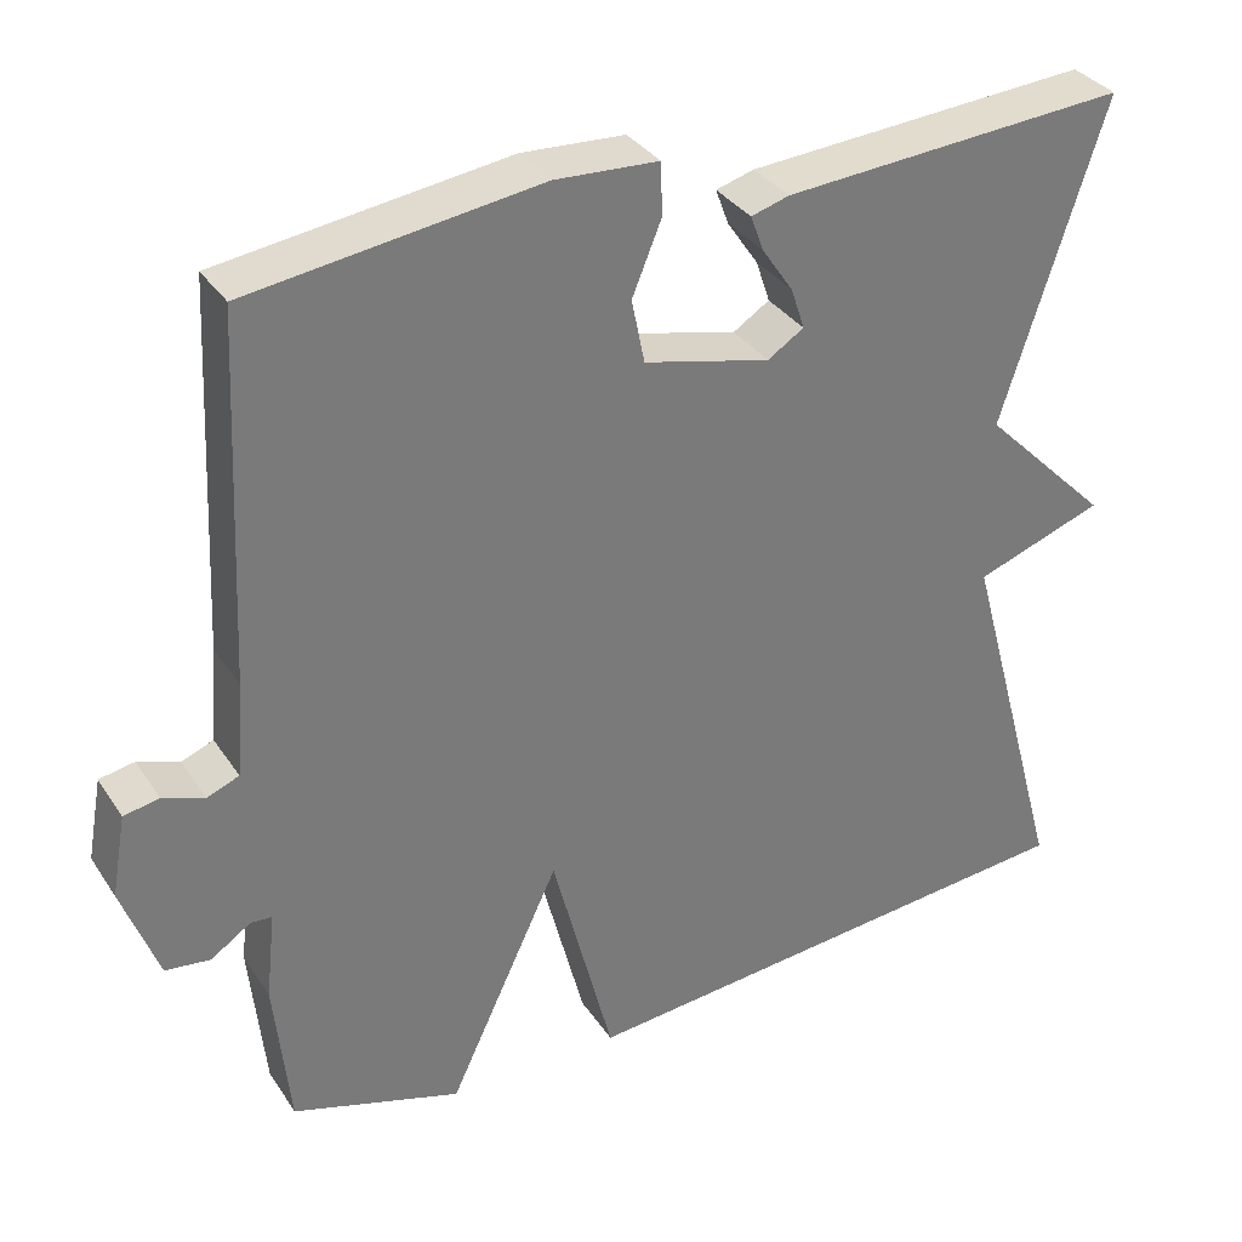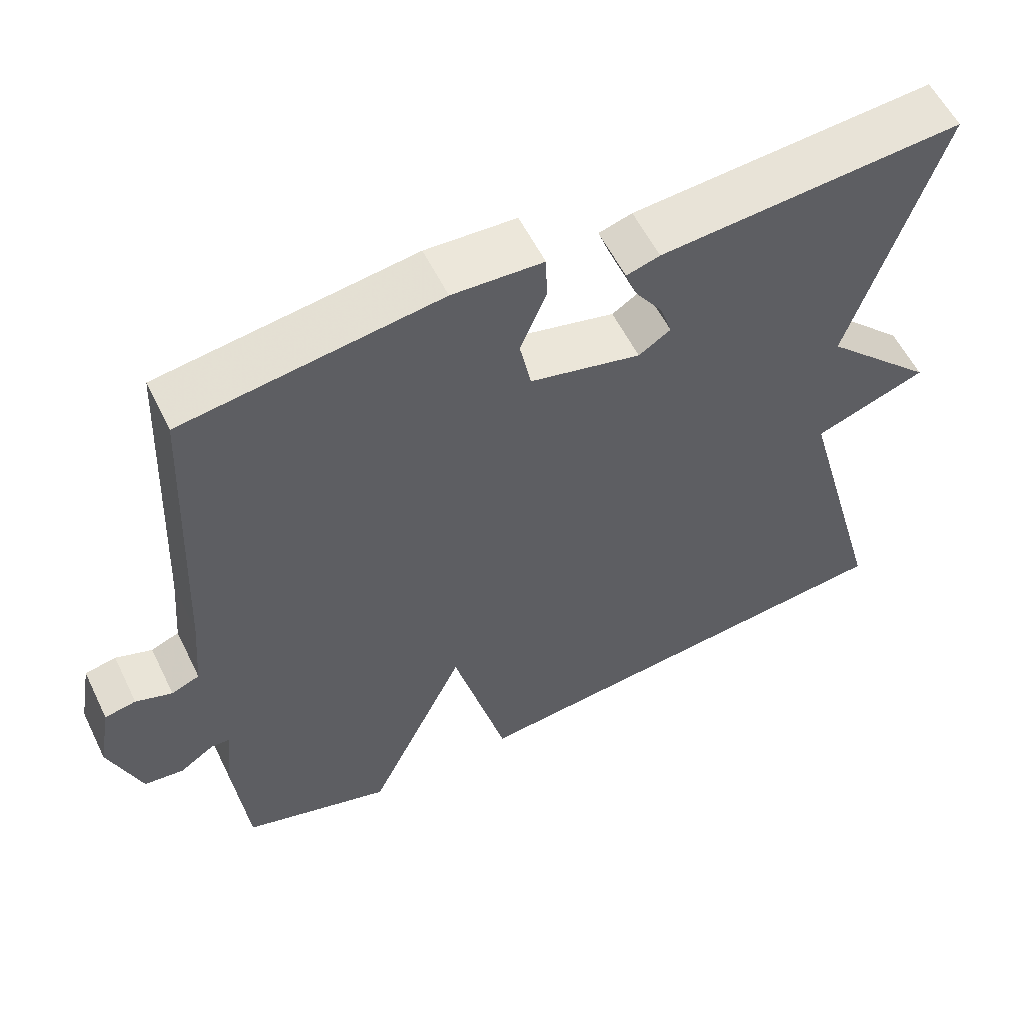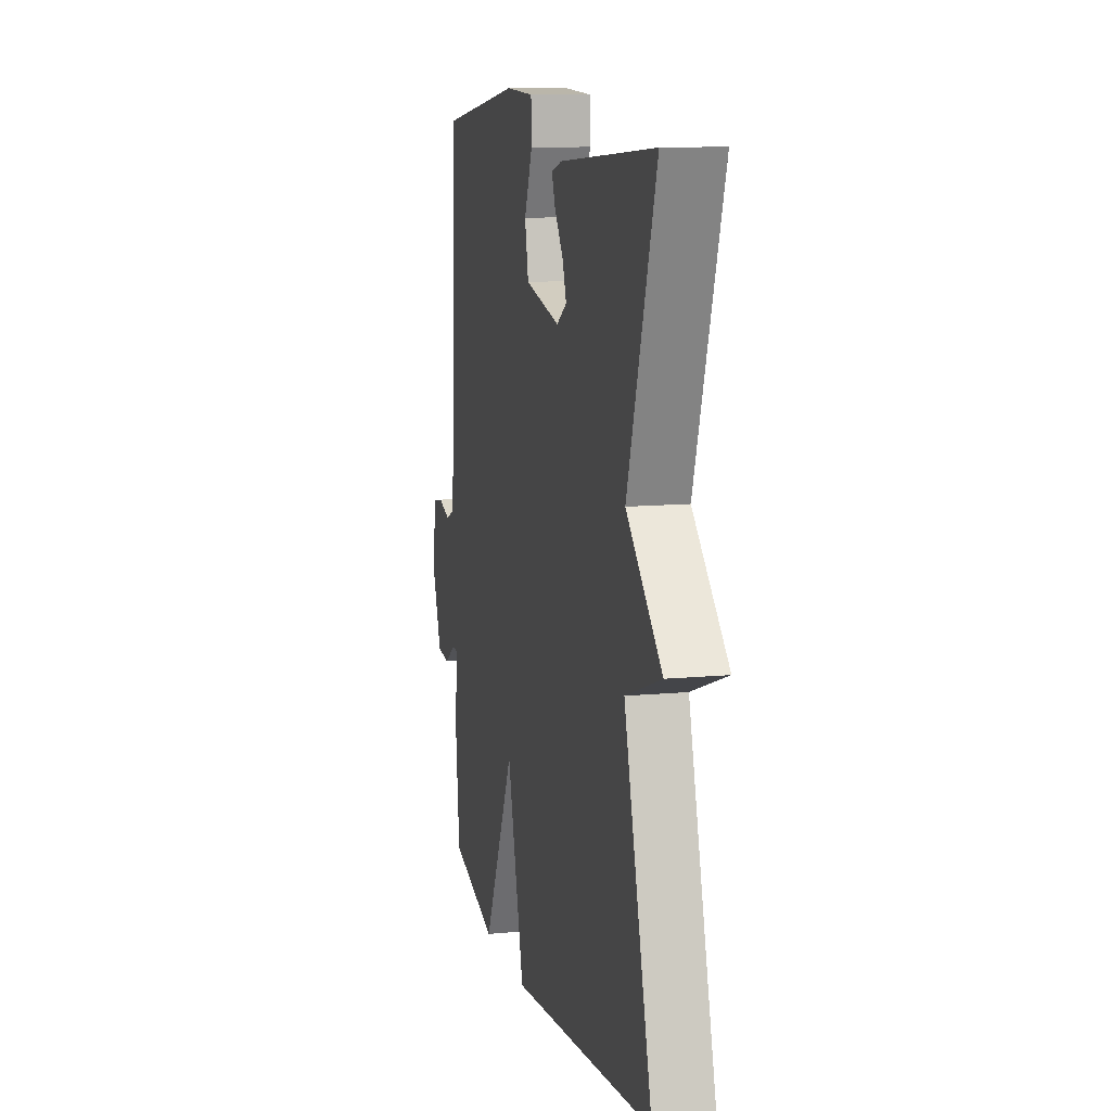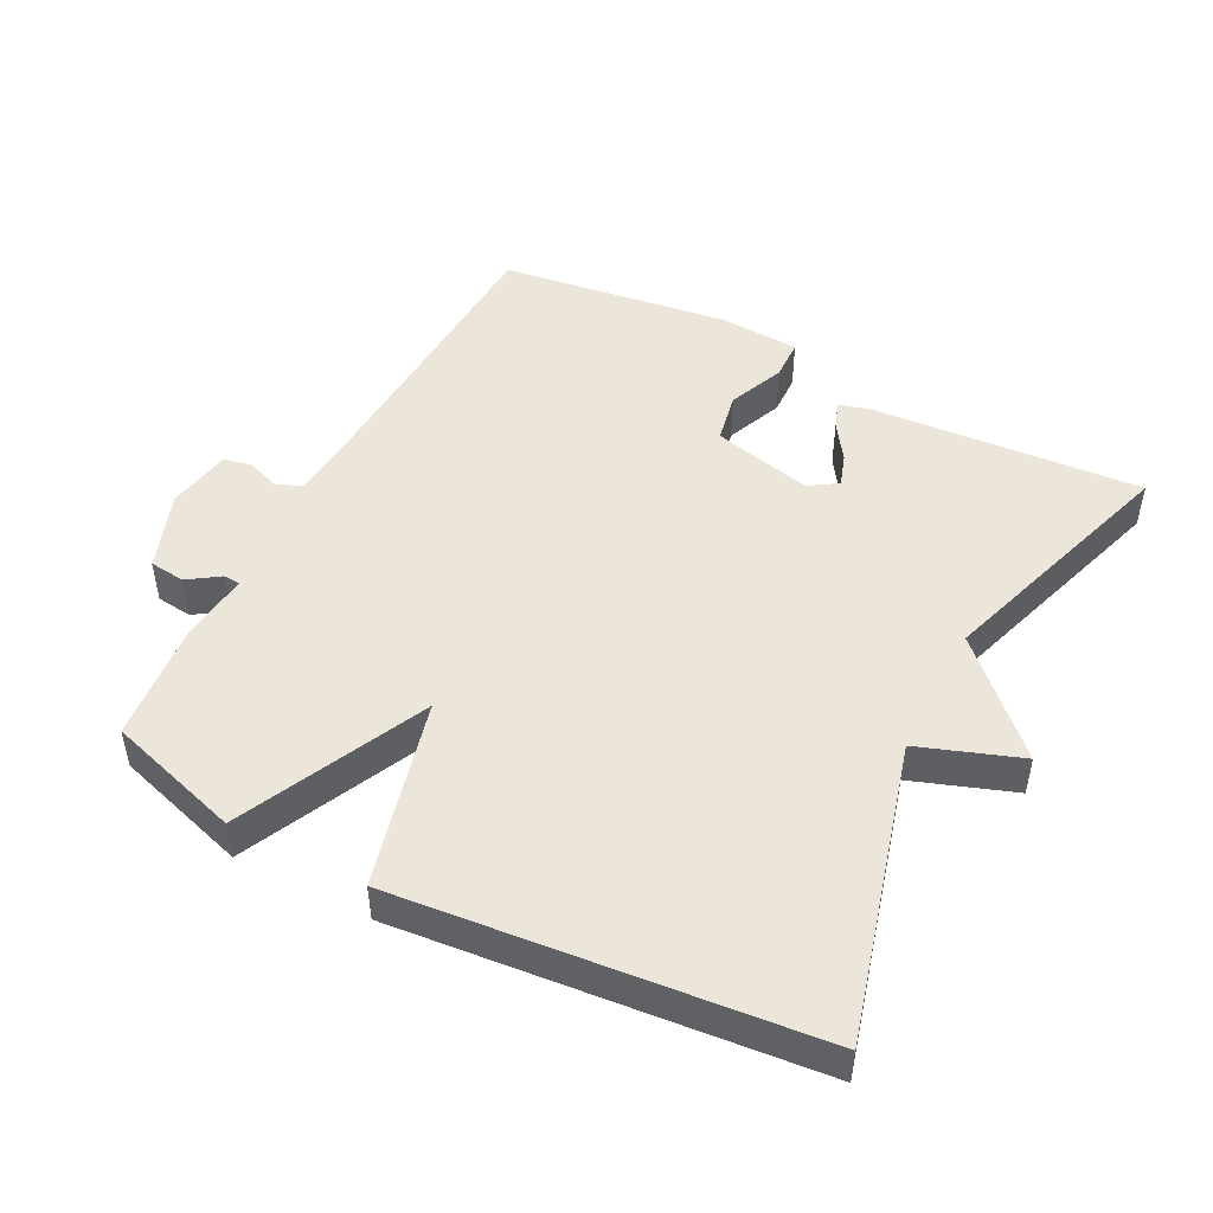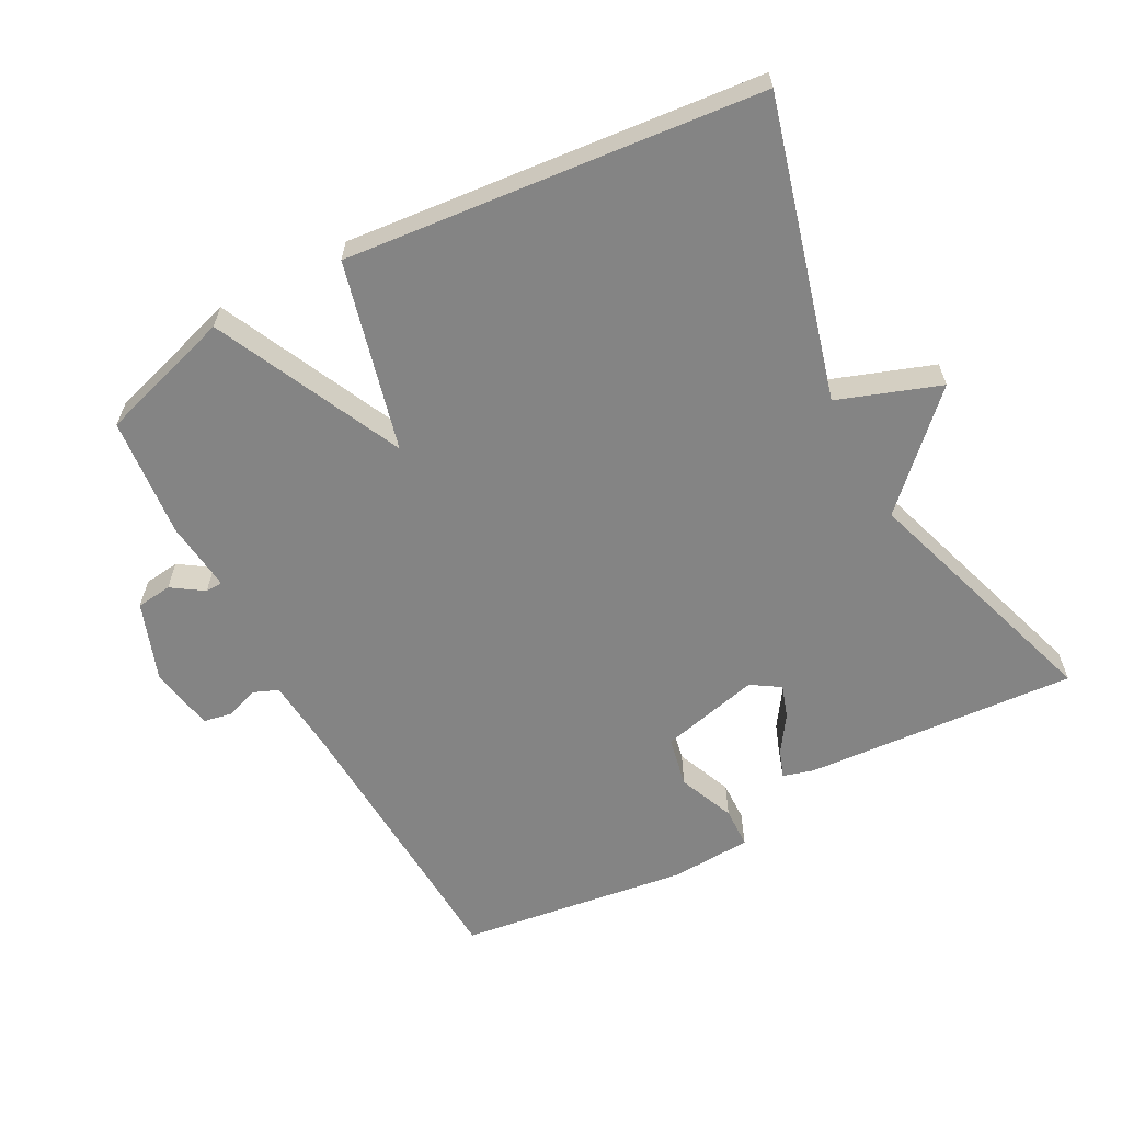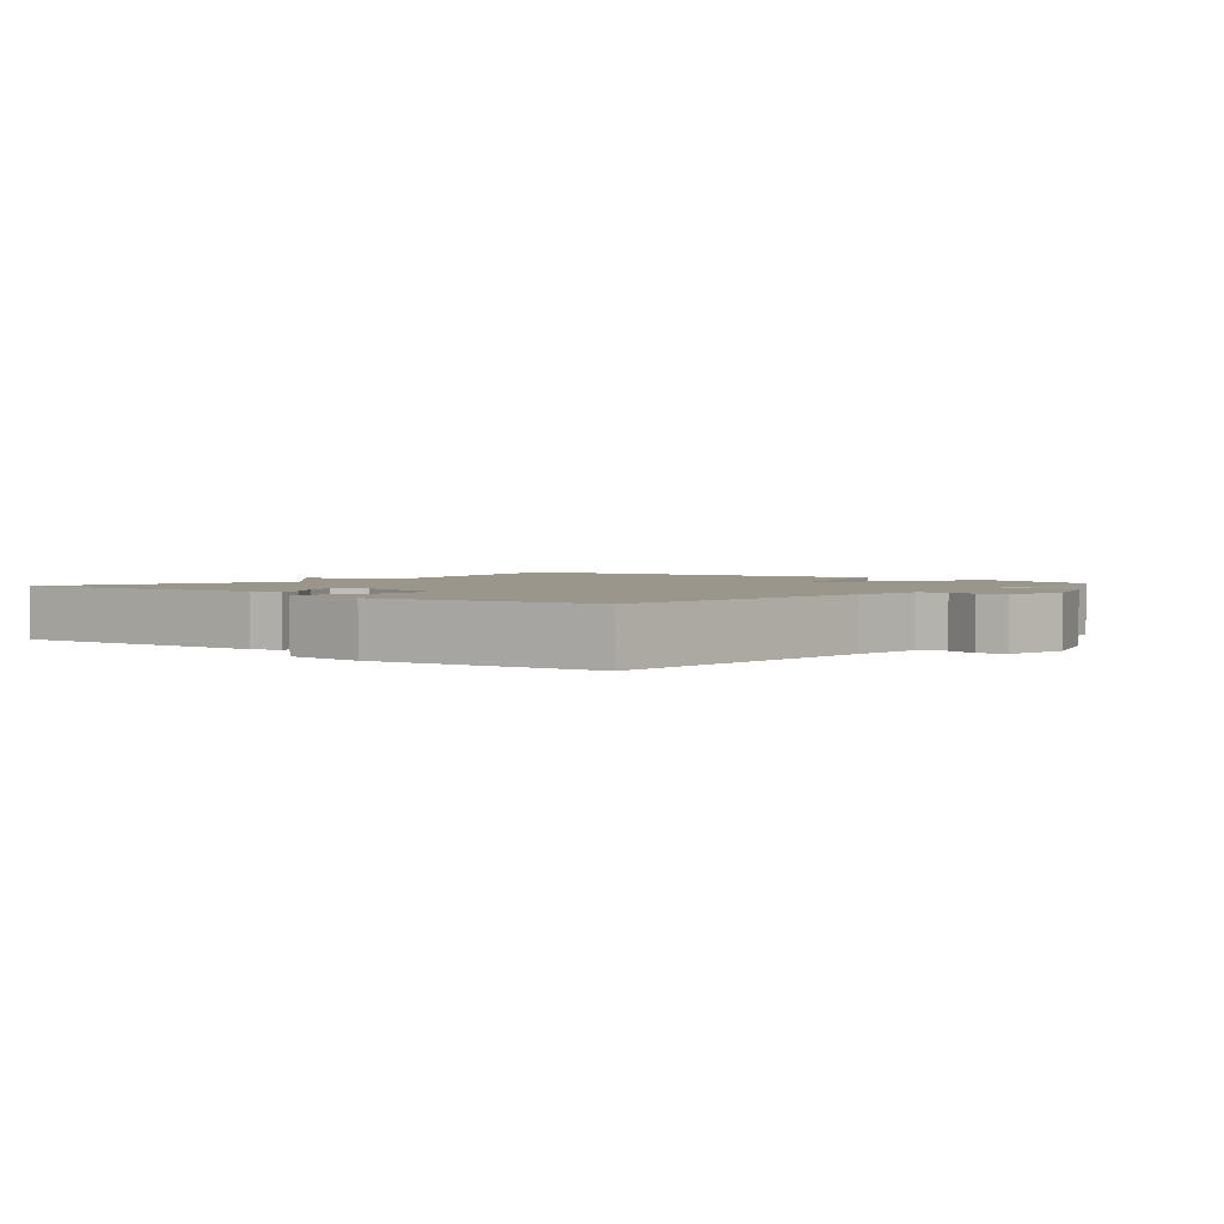
<metadata>
{"format":"obj","ext":"obj","renderer":"f3d","projection":"perspective","resolution":1024,"background":"white","views":[{"elev":33.5,"azim":151.5,"up":"+Z"},{"elev":57.3,"azim":154.0,"up":"+Z"},{"elev":10.9,"azim":-103.5,"up":"+Z"},{"elev":48.2,"azim":-152.6,"up":"+Y"},{"elev":-61.4,"azim":-151.8,"up":"+Y"},{"elev":2.3,"azim":40.0,"up":"+Y"}]}
</metadata>
<code>
v 0.5 0.07 0.5
v 0.52 0.07 0.08
v 0.529 0.07 -0.029
v 0.566 0.07 -0.044
v 0.614 0.07 -0.027
v 0.655 0.07 -0.035
v 0.672 0.07 -0.13
v 0.63 0.07 -0.245
v 0.578 0.07 -0.251
v 0.532 0.07 -0.22
v 0.507 0.07 -0.221
v 0.518 0.07 -0.324
v 0.5 0.07 -0.5
v 0.304 0.07 -0.56
v 0.175 0.07 -0.285
v 0.104 0.07 -0.56
v -0.5 0.07 -0.5
v -0.382 0.07 -0.069
v -0.53 0.07 -0.016
v -0.382 0.07 0.131
v -0.5 0.07 0.5
v -0.102 0.07 0.471
v -0.058 0.07 0.458
v -0.073 0.07 0.417
v -0.109 0.07 0.364
v -0.125 0.07 0.316
v -0.083 0.07 0.289
v 0.063 0.07 0.324
v 0.078 0.07 0.398
v 0.044 0.07 0.481
v 0.046 0.07 0.541
v 0.165 0.07 0.547
v 0.5 0 0.5
v 0.52 0 0.08
v 0.529 0 -0.029
v 0.566 0 -0.044
v 0.614 0 -0.027
v 0.655 0 -0.035
v 0.672 0 -0.13
v 0.63 0 -0.245
v 0.578 0 -0.251
v 0.532 0 -0.22
v 0.507 0 -0.221
v 0.518 0 -0.324
v 0.5 0 -0.5
v 0.304 0 -0.56
v 0.175 0 -0.285
v 0.104 0 -0.56
v -0.5 0 -0.5
v -0.382 0 -0.069
v -0.53 0 -0.016
v -0.382 0 0.131
v -0.5 0 0.5
v -0.102 0 0.471
v -0.058 0 0.458
v -0.073 0 0.417
v -0.109 0 0.364
v -0.125 0 0.316
v -0.083 0 0.289
v 0.063 0 0.324
v 0.078 0 0.398
v 0.044 0 0.481
v 0.046 0 0.541
v 0.165 0 0.547
f 32 1 2
f 31 32 2
f 30 31 2
f 29 30 2
f 28 29 2 3
f 27 28 3
f 23 24 25
f 22 23 25
f 21 22 25
f 20 21 25
f 20 25 26
f 19 20 26
f 18 19 26
f 18 26 27
f 17 18 27
f 16 17 27
f 15 16 27
f 14 15 27
f 13 14 27
f 12 13 27
f 11 12 27
f 8 9 10
f 7 8 10
f 6 7 10
f 5 6 10
f 4 5 10
f 3 4 10 11
f 3 11 27
f 34 33 64
f 34 64 63
f 34 63 62
f 34 62 61
f 35 34 61 60
f 35 60 59
f 57 56 55
f 57 55 54
f 57 54 53
f 57 53 52
f 58 57 52
f 58 52 51
f 58 51 50
f 59 58 50
f 59 50 49
f 59 49 48
f 59 48 47
f 59 47 46
f 59 46 45
f 59 45 44
f 59 44 43
f 42 41 40
f 42 40 39
f 42 39 38
f 42 38 37
f 42 37 36
f 43 42 36 35
f 59 43 35
f 1 33 34 2
f 2 34 35 3
f 3 35 36 4
f 4 36 37 5
f 5 37 38 6
f 6 38 39 7
f 7 39 40 8
f 8 40 41 9
f 9 41 42 10
f 10 42 43 11
f 11 43 44 12
f 12 44 45 13
f 13 45 46 14
f 14 46 47 15
f 15 47 48 16
f 16 48 49 17
f 17 49 50 18
f 18 50 51 19
f 19 51 52 20
f 20 52 53 21
f 21 53 54 22
f 22 54 55 23
f 23 55 56 24
f 24 56 57 25
f 25 57 58 26
f 26 58 59 27
f 27 59 60 28
f 28 60 61 29
f 29 61 62 30
f 30 62 63 31
f 31 63 64 32
f 32 64 33 1

</code>
